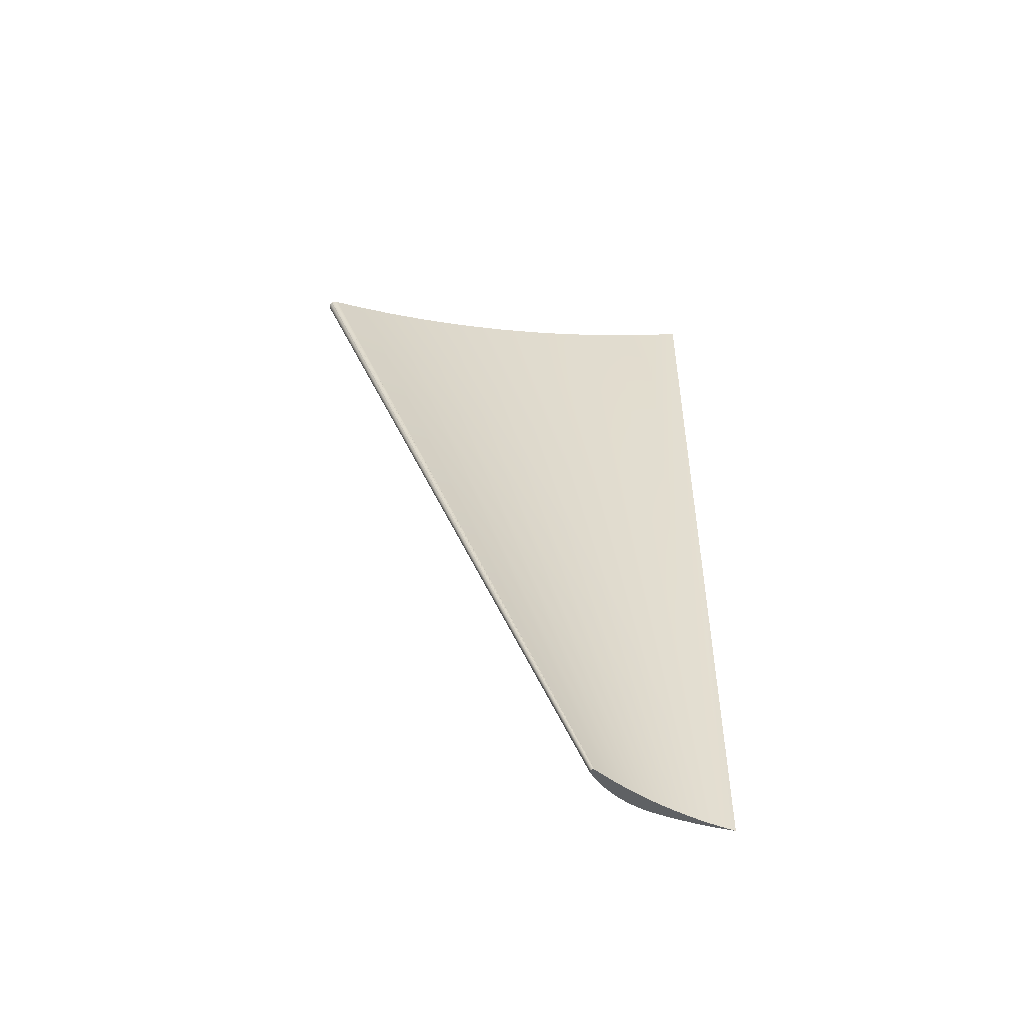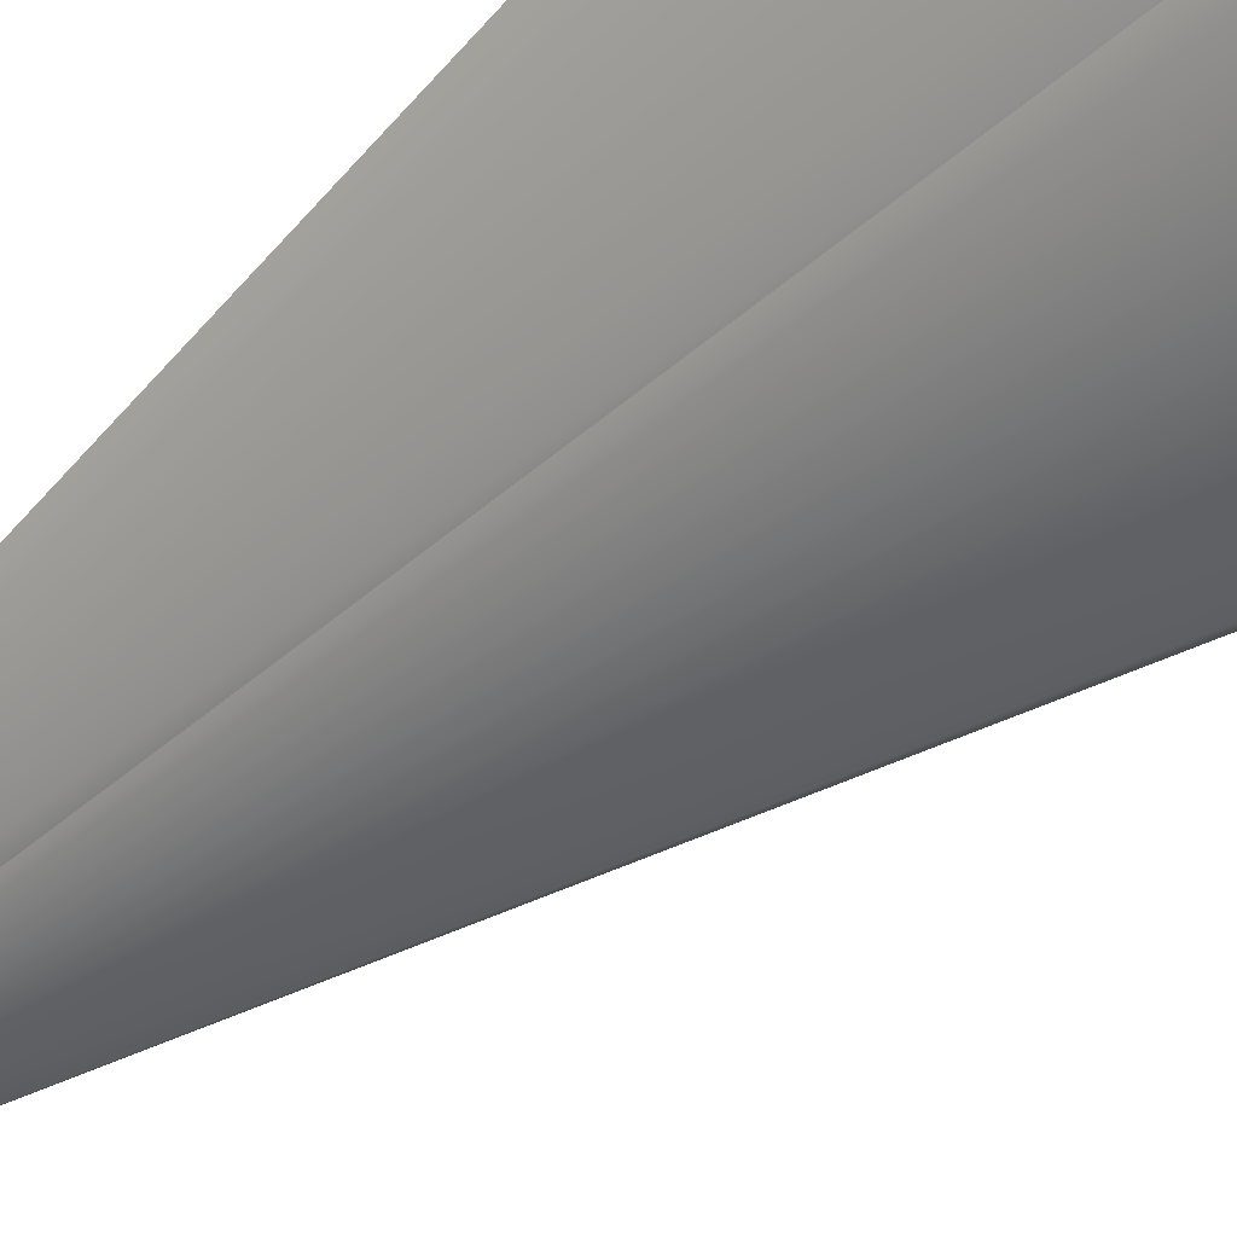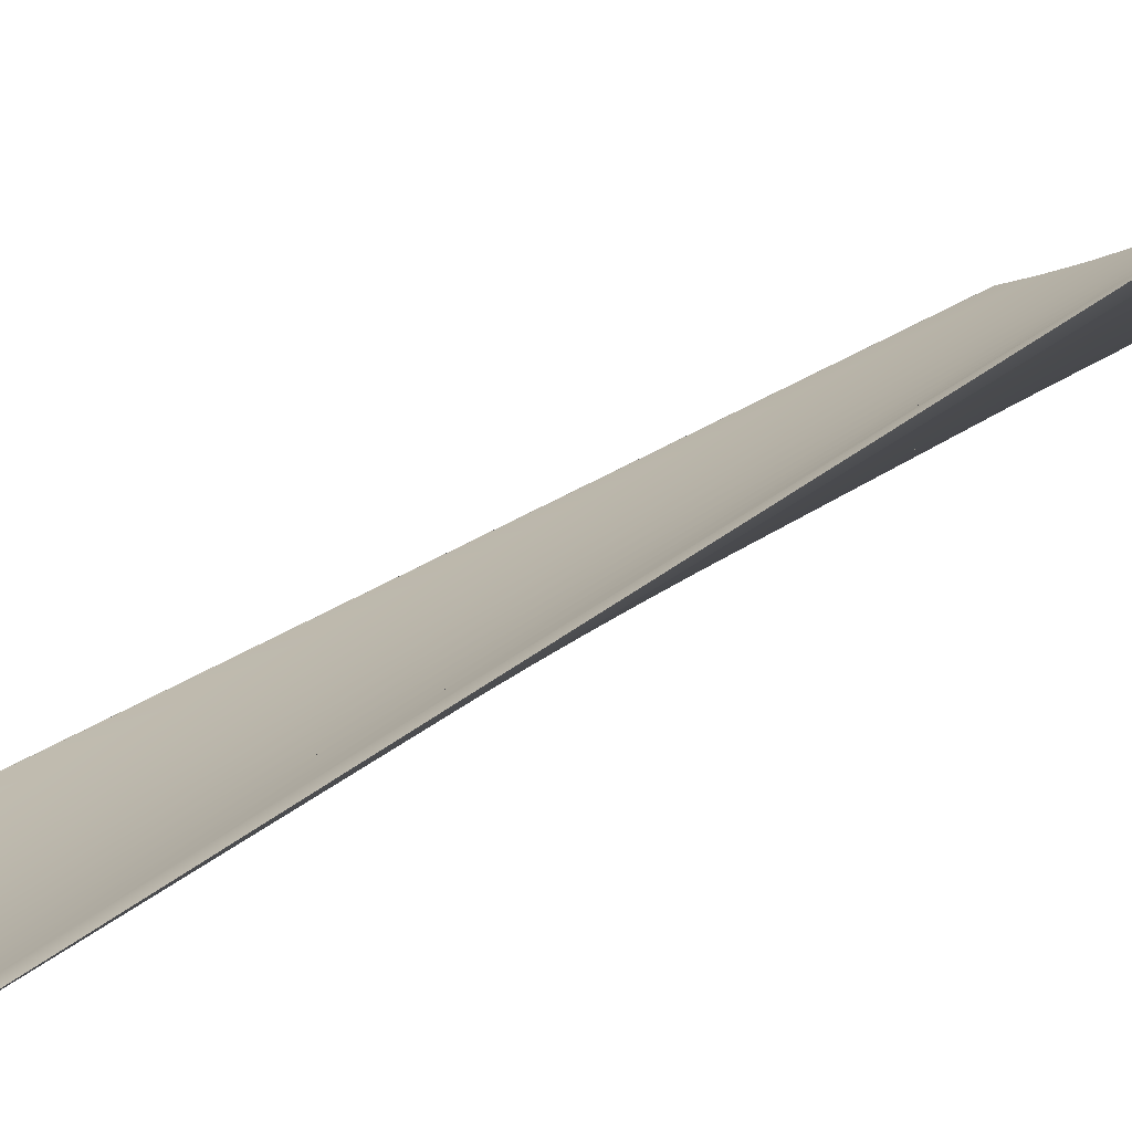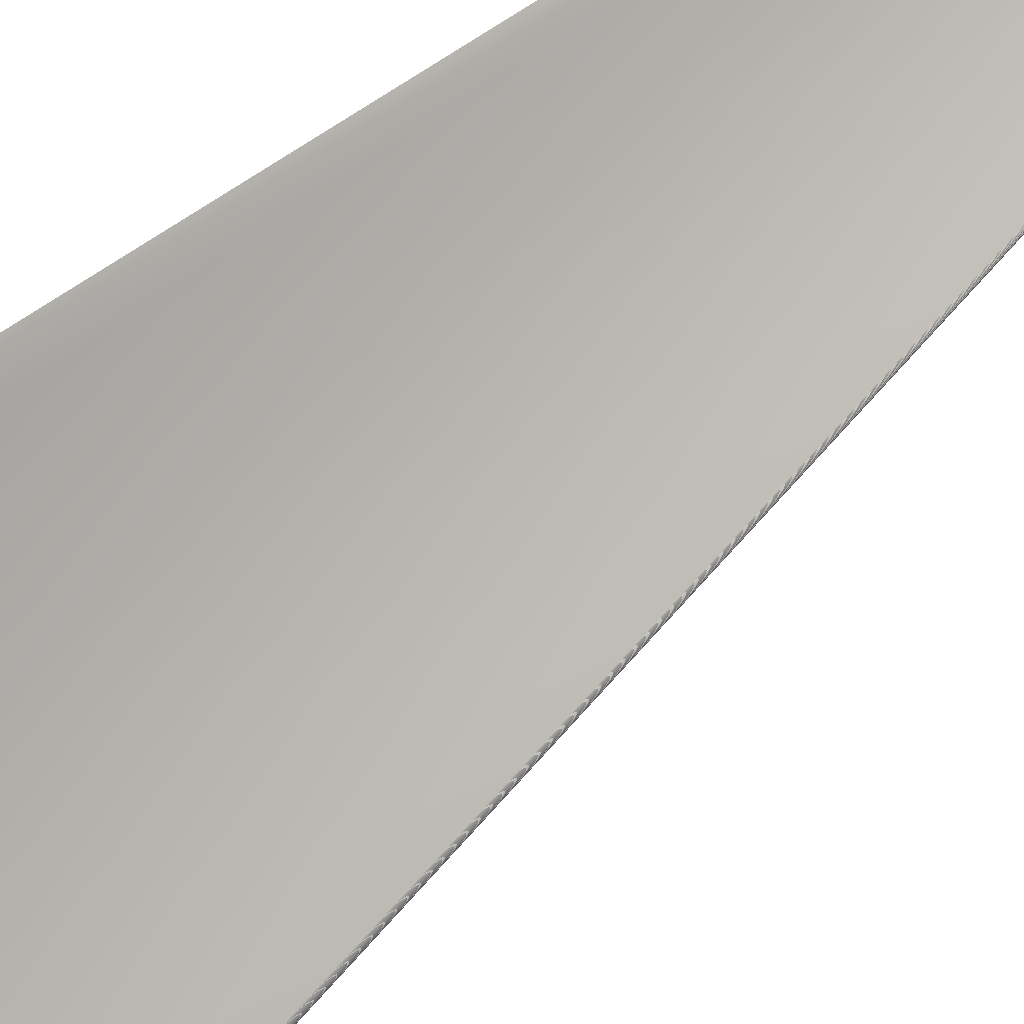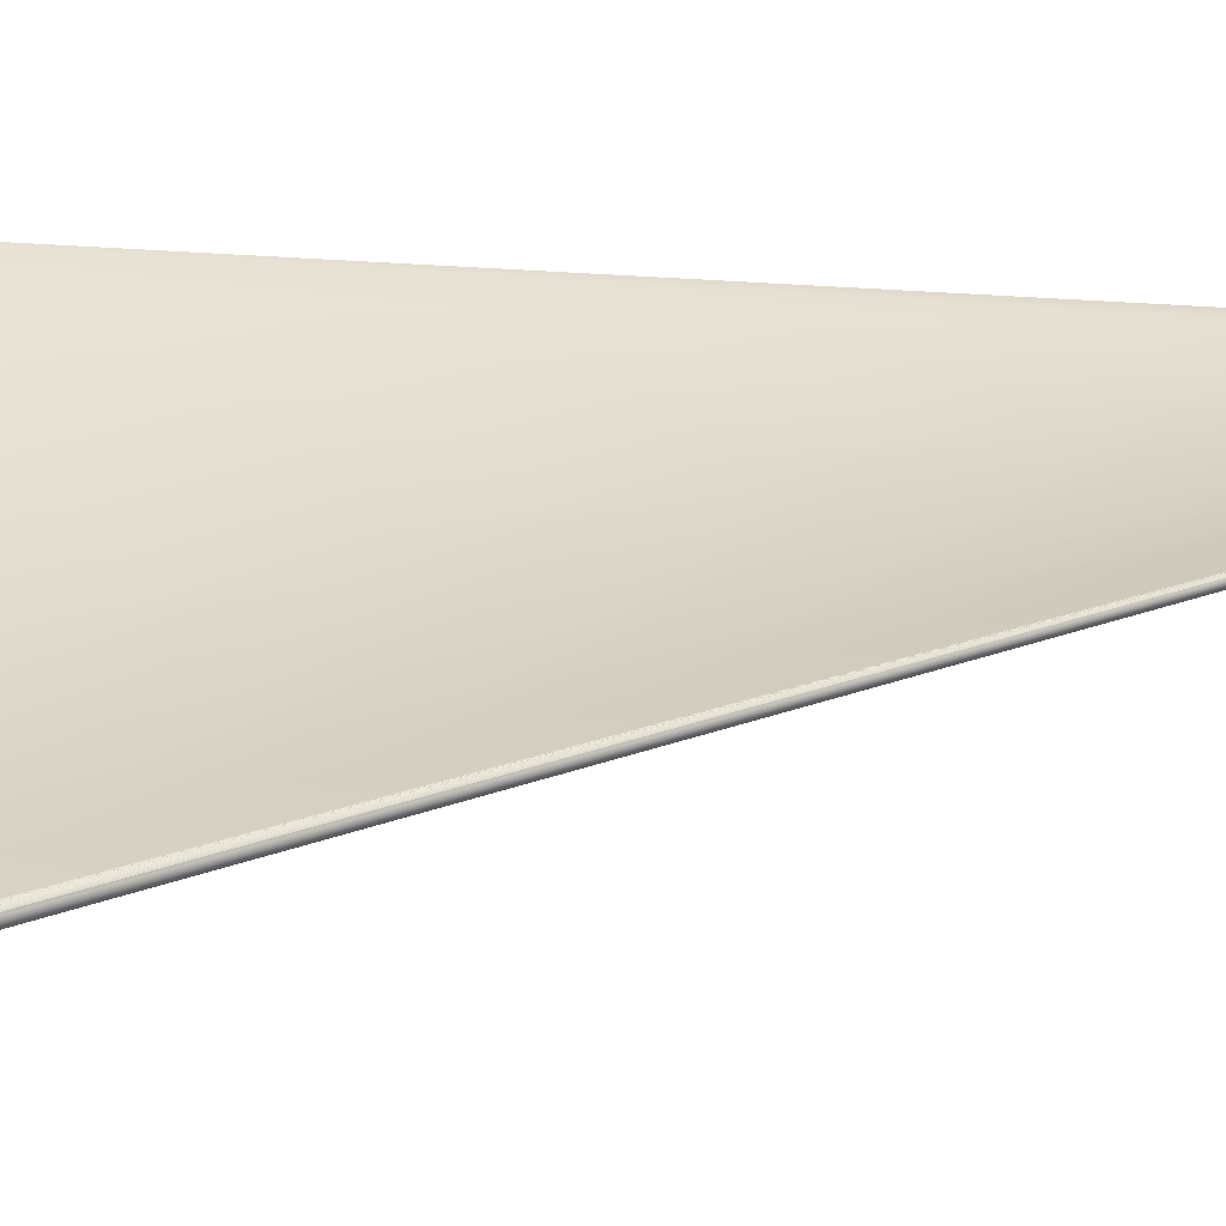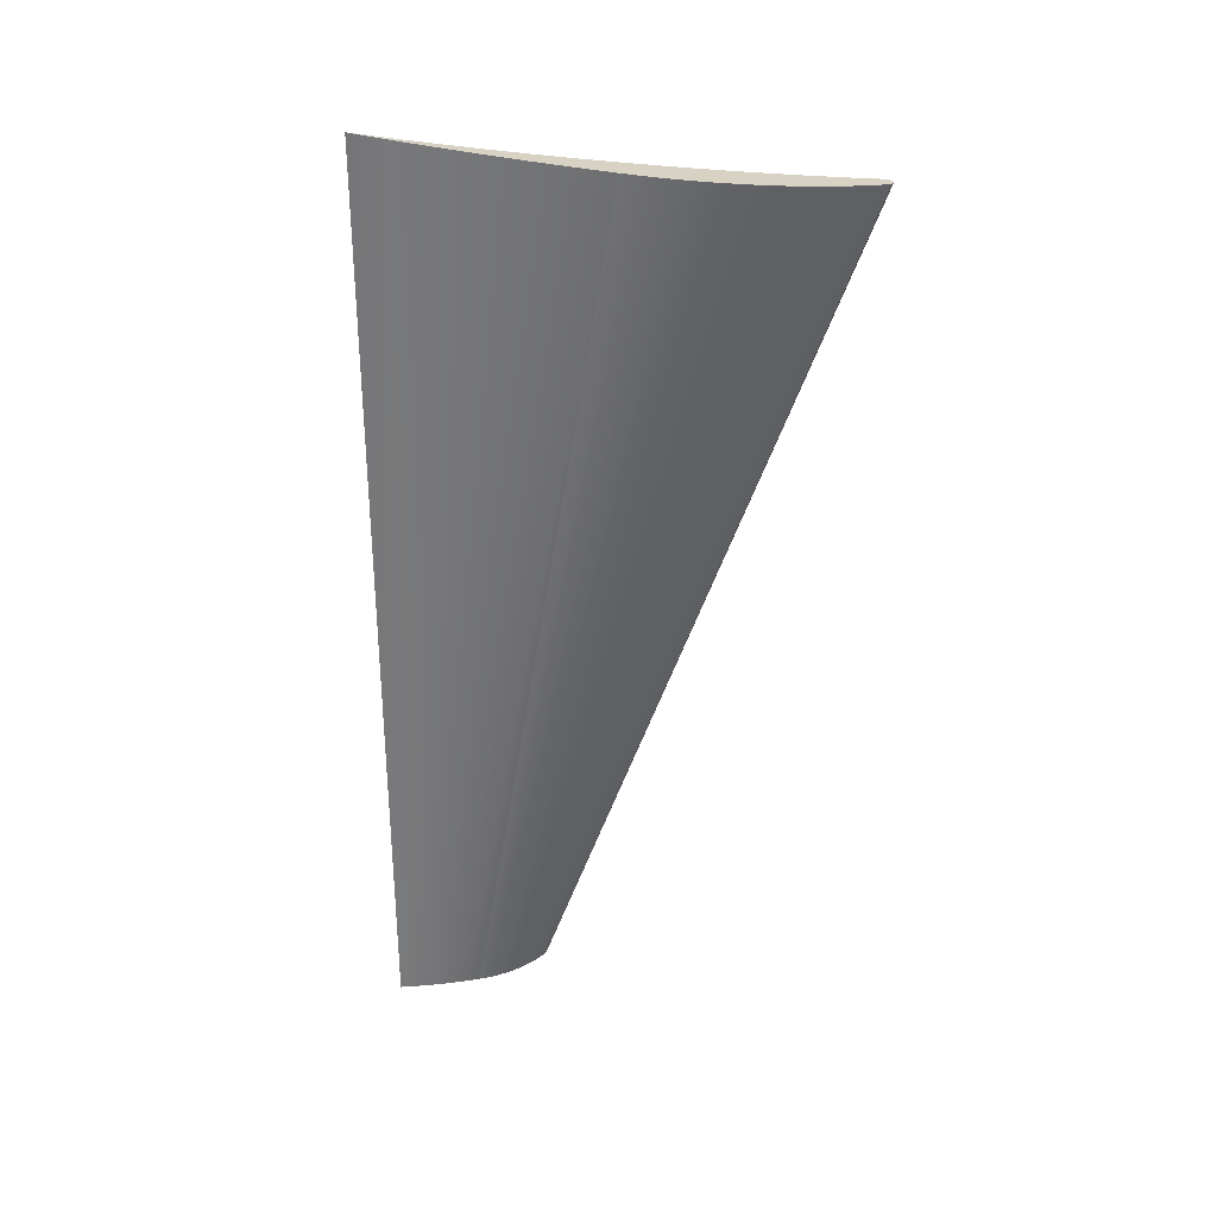
<metadata>
{"format":"obj","ext":"obj","renderer":"f3d","projection":"perspective","resolution":1024,"background":"white","views":[{"elev":-57.7,"azim":-56.8,"up":"+Y"},{"elev":-48.1,"azim":143.7,"up":"+Z"},{"elev":42.1,"azim":51.9,"up":"+Z"},{"elev":68.0,"azim":-123.3,"up":"+Z"},{"elev":-1.9,"azim":-95.5,"up":"+Z"},{"elev":34.9,"azim":129.0,"up":"+Y"}]}
</metadata>
<code>
o Fan_Blade17/Fan_Blade/mesh1/mesh1-geometry#mesh1-geometry
v 0.05806 -0.05012 -0.2958
v 0.05659 -0.05038 -0.2949
v 0.06332 -0.0492 -0.2849
v 0.05251 -0.0511 -0.3065
v 0.07326 -0.3408 -0.2985
v 0.07715 -0.3402 -0.2963
v 0.07361 -0.3408 -0.2991
v 0.0496 -0.05162 -0.3047
v 0.06931 -0.3415 -0.3006
v 0.07 -0.3414 -0.3017
v 0.04667 -0.05213 -0.317
v 0.04234 -0.05289 -0.3143
v 0.06531 -0.3422 -0.3026
v 0.06632 -0.3421 -0.3043
v 0.04055 -0.05321 -0.3274
v 0.03482 -0.05422 -0.3237
v 0.06125 -0.343 -0.3045
v 0.06257 -0.3427 -0.3067
v 0.03415 -0.05434 -0.3376
v 0.02705 -0.05559 -0.3328
v 0.05715 -0.3437 -0.3063
v 0.05875 -0.3434 -0.3091
v 0.02746 -0.05552 -0.3476
v 0.02378 -0.05617 -0.3527
v 0.053 -0.3444 -0.3079
v 0.05488 -0.3441 -0.3113
v 0.01903 -0.05701 -0.3418
v 0.05281 -0.3444 -0.3124
v 0.01985 -0.05686 -0.3576
v 0.0488 -0.3452 -0.3095
v 0.01568 -0.0576 -0.3623
v 0.01077 -0.05846 -0.3505
v 0.05069 -0.3448 -0.3134
v 0.04457 -0.3459 -0.3109
v 0.04852 -0.3452 -0.3143
v 0.01129 -0.05837 -0.3668
v 0.002273 -0.05996 -0.359
v 0.006693 -0.05918 -0.371
v 0.04029 -0.3467 -0.3122
v 0.04632 -0.3456 -0.315
v 0.00189 -0.06003 -0.3751
v -0.00645 -0.0615 -0.3672
v 0.04408 -0.346 -0.3157
v 0.03599 -0.3474 -0.3133
v 0.04181 -0.3464 -0.3162
v -0.003104 -0.06091 -0.3788
v -0.01539 -0.06308 -0.3752
v 0.03952 -0.3468 -0.3166
v -0.008275 -0.06182 -0.3823
v 0.03165 -0.3482 -0.3144
v 0.03721 -0.3472 -0.3169
v -0.01361 -0.06276 -0.3856
v -0.02455 -0.06469 -0.3829
v 0.03489 -0.3476 -0.3171
v -0.0191 -0.06373 -0.3886
v 0.02778 -0.3489 -0.3152
v 0.03256 -0.348 -0.3172
v -0.02473 -0.06472 -0.3913
v -0.03286 -0.06615 -0.3896
v 0.03023 -0.3484 -0.3172
v 0.02771 -0.3489 -0.3152
v 0.02791 -0.3488 -0.317
v -0.03048 -0.06573 -0.3937
v -0.033 -0.06618 -0.3897
v 0.02773 -0.3489 -0.317
v -0.03095 -0.06582 -0.3938
v -0.03321 -0.06621 -0.3931
v 0.02765 -0.3489 -0.3153
v 0.02756 -0.3489 -0.3169
v -0.03143 -0.0659 -0.3939
v -0.03282 -0.06615 -0.3934
v -0.03313 -0.0662 -0.3898
v -0.03192 -0.06599 -0.3938
v -0.03239 -0.06607 -0.3937
v 0.02708 -0.349 -0.3164
v -0.03326 -0.06622 -0.3899
v 0.02758 -0.3489 -0.3153
v 0.0274 -0.3489 -0.3168
v 0.02716 -0.349 -0.3165
v 0.02703 -0.349 -0.3162
v -0.03353 -0.06627 -0.3928
v 0.02752 -0.3489 -0.3153
v 0.02727 -0.3489 -0.3167
v 0.02704 -0.349 -0.3158
v 0.02713 -0.349 -0.3156
v -0.03338 -0.06624 -0.3901
v 0.02746 -0.3489 -0.3153
v 0.0274 -0.3489 -0.3154
v 0.02723 -0.349 -0.3155
v 0.02709 -0.349 -0.3156
v 0.02702 -0.349 -0.316
v 0.02718 -0.349 -0.3155
v -0.03349 -0.06627 -0.3902
v 0.02734 -0.3489 -0.3154
v 0.02729 -0.3489 -0.3155
v -0.03395 -0.06635 -0.3919
v -0.03378 -0.06632 -0.3923
v -0.03392 -0.06634 -0.391
v -0.03398 -0.06635 -0.3912
v -0.03359 -0.06628 -0.3904
v -0.03377 -0.06631 -0.3907
v -0.03385 -0.06633 -0.3909
v -0.03403 -0.06636 -0.3914
v -0.03369 -0.0663 -0.3905
f 1 2 3
f 2 1 4
f 3 2 1
f 4 1 2
f 5 3 2
f 2 3 5
f 6 1 3
f 3 1 6
f 4 1 7
f 7 1 4
f 2 4 8
f 8 4 2
f 6 3 5
f 5 3 6
f 5 2 9
f 9 2 5
f 7 1 6
f 6 1 7
f 10 4 7
f 7 4 10
f 8 4 11
f 11 4 8
f 8 9 2
f 2 9 8
f 5 7 6
f 6 7 5
f 10 5 9
f 9 5 10
f 11 4 10
f 10 4 11
f 7 5 10
f 10 5 7
f 8 11 12
f 12 11 8
f 9 8 13
f 13 8 9
f 10 9 14
f 14 9 10
f 14 11 10
f 10 11 14
f 12 11 15
f 15 11 12
f 12 13 8
f 8 13 12
f 14 9 13
f 13 9 14
f 15 11 14
f 14 11 15
f 12 15 16
f 16 15 12
f 13 12 17
f 17 12 13
f 14 13 18
f 18 13 14
f 18 15 14
f 14 15 18
f 16 15 19
f 19 15 16
f 16 17 12
f 12 17 16
f 18 13 17
f 17 13 18
f 19 15 18
f 18 15 19
f 16 19 20
f 20 19 16
f 17 16 21
f 21 16 17
f 18 17 22
f 22 17 18
f 22 19 18
f 18 19 22
f 20 19 23
f 23 19 20
f 20 21 16
f 16 21 20
f 22 17 21
f 21 17 22
f 23 19 22
f 22 19 23
f 20 23 24
f 24 23 20
f 21 20 25
f 25 20 21
f 22 21 26
f 26 21 22
f 26 23 22
f 22 23 26
f 24 23 26
f 26 23 24
f 20 24 27
f 27 24 20
f 27 25 20
f 20 25 27
f 26 21 25
f 25 21 26
f 28 24 26
f 26 24 28
f 27 24 29
f 29 24 27
f 25 27 30
f 30 27 25
f 26 25 28
f 28 25 26
f 29 24 28
f 28 24 29
f 27 29 31
f 31 29 27
f 32 30 27
f 27 30 32
f 28 25 30
f 30 25 28
f 33 29 28
f 28 29 33
f 31 29 33
f 33 29 31
f 27 31 32
f 32 31 27
f 30 32 34
f 34 32 30
f 28 30 33
f 33 30 28
f 35 31 33
f 33 31 35
f 32 31 36
f 36 31 32
f 34 32 37
f 37 32 34
f 35 30 34
f 34 30 35
f 33 30 35
f 35 30 33
f 36 31 35
f 35 31 36
f 32 36 38
f 38 36 32
f 32 38 37
f 37 38 32
f 34 37 39
f 39 37 34
f 35 34 40
f 40 34 35
f 40 36 35
f 35 36 40
f 40 38 36
f 36 38 40
f 37 38 41
f 41 38 37
f 39 37 42
f 42 37 39
f 43 34 39
f 39 34 43
f 40 34 43
f 43 34 40
f 43 38 40
f 40 38 43
f 43 41 38
f 38 41 43
f 37 41 42
f 42 41 37
f 39 42 44
f 44 42 39
f 43 39 45
f 45 39 43
f 45 41 43
f 43 41 45
f 42 41 46
f 46 41 42
f 44 42 47
f 47 42 44
f 48 39 44
f 44 39 48
f 45 39 48
f 48 39 45
f 45 46 41
f 41 46 45
f 42 46 49
f 49 46 42
f 42 49 47
f 47 49 42
f 44 47 50
f 50 47 44
f 48 44 51
f 51 44 48
f 48 46 45
f 45 46 48
f 48 49 46
f 46 49 48
f 47 49 52
f 52 49 47
f 50 47 53
f 53 47 50
f 54 44 50
f 50 44 54
f 51 44 54
f 54 44 51
f 51 49 48
f 48 49 51
f 51 52 49
f 49 52 51
f 47 52 55
f 55 52 47
f 47 55 53
f 53 55 47
f 50 53 56
f 56 53 50
f 54 50 57
f 57 50 54
f 54 52 51
f 51 52 54
f 54 55 52
f 52 55 54
f 53 55 58
f 58 55 53
f 56 53 59
f 59 53 56
f 60 50 56
f 56 50 60
f 57 50 60
f 60 50 57
f 57 55 54
f 54 55 57
f 57 58 55
f 55 58 57
f 53 58 59
f 59 58 53
f 56 59 61
f 61 59 56
f 60 56 62
f 62 56 60
f 60 58 57
f 57 58 60
f 59 58 63
f 63 58 59
f 61 59 64
f 64 59 61
f 65 56 61
f 61 56 65
f 62 56 65
f 65 56 62
f 62 63 60
f 60 63 62
f 60 63 58
f 58 63 60
f 59 63 66
f 66 63 59
f 59 67 64
f 64 67 59
f 61 64 68
f 68 64 61
f 65 61 69
f 69 61 65
f 65 66 62
f 62 66 65
f 62 66 63
f 63 66 62
f 59 66 70
f 70 66 59
f 59 71 67
f 67 71 59
f 64 67 72
f 72 67 64
f 68 64 72
f 72 64 68
f 69 61 68
f 68 61 69
f 69 70 65
f 65 70 69
f 65 70 66
f 66 70 65
f 59 70 73
f 73 70 59
f 59 74 71
f 71 74 59
f 75 67 71
f 71 67 75
f 72 67 76
f 76 67 72
f 68 72 77
f 77 72 68
f 69 68 77
f 77 68 69
f 78 70 69
f 69 70 78
f 78 73 70
f 70 73 78
f 59 73 74
f 74 73 59
f 79 71 74
f 74 71 79
f 67 75 80
f 80 75 67
f 71 79 75
f 75 79 71
f 76 67 81
f 81 67 76
f 76 77 72
f 72 77 76
f 69 77 82
f 82 77 69
f 69 82 78
f 78 82 69
f 83 73 78
f 78 73 83
f 83 74 73
f 73 74 83
f 74 83 79
f 79 83 74
f 75 84 80
f 80 84 75
f 67 80 81
f 81 80 67
f 79 85 75
f 75 85 79
f 76 81 86
f 86 81 76
f 77 76 82
f 82 76 77
f 78 82 87
f 87 82 78
f 78 88 83
f 83 88 78
f 83 89 79
f 79 89 83
f 75 90 84
f 84 90 75
f 80 84 91
f 91 84 80
f 81 80 91
f 91 80 81
f 79 92 85
f 85 92 79
f 75 85 90
f 90 85 75
f 86 81 93
f 93 81 86
f 86 82 76
f 76 82 86
f 82 86 87
f 87 86 82
f 78 87 88
f 88 87 78
f 83 88 94
f 94 88 83
f 83 95 89
f 89 95 83
f 79 89 92
f 92 89 79
f 96 84 90
f 90 84 96
f 97 91 84
f 84 91 97
f 81 91 97
f 97 91 81
f 92 98 85
f 85 98 92
f 99 90 85
f 85 90 99
f 93 81 100
f 100 81 93
f 93 87 86
f 86 87 93
f 87 93 88
f 88 93 87
f 88 100 94
f 94 100 88
f 83 94 95
f 95 94 83
f 95 101 89
f 89 101 95
f 89 102 92
f 92 102 89
f 97 84 96
f 96 84 97
f 96 90 103
f 103 90 96
f 100 81 97
f 97 81 100
f 98 92 102
f 102 92 98
f 99 85 98
f 98 85 99
f 103 90 99
f 99 90 103
f 100 88 93
f 93 88 100
f 104 94 100
f 100 94 104
f 94 104 95
f 95 104 94
f 101 95 104
f 104 95 101
f 102 89 101
f 101 89 102
f 102 97 96
f 96 97 102
f 99 96 103
f 103 96 99
f 100 97 104
f 104 97 100
f 102 96 98
f 98 96 102
f 98 96 99
f 99 96 98
f 104 97 101
f 101 97 104
f 101 97 102
f 102 97 101

</code>
